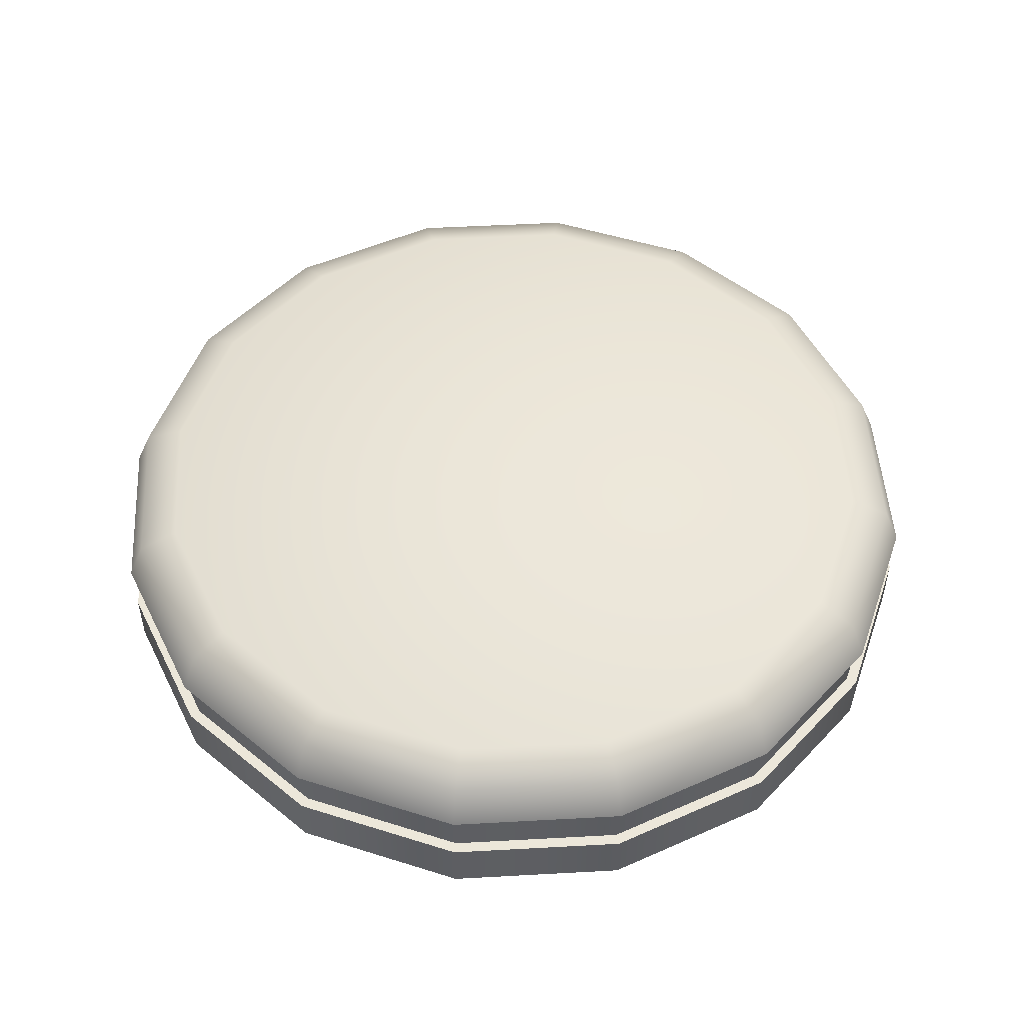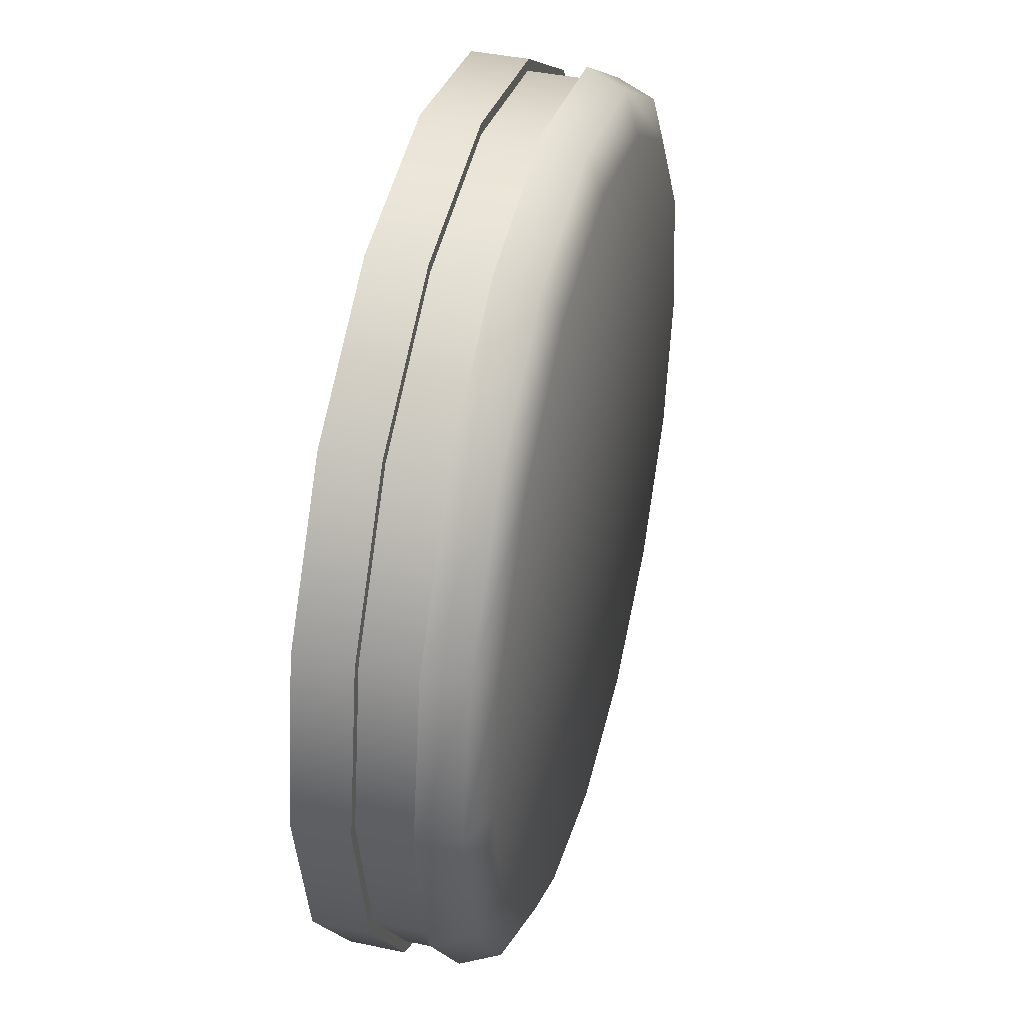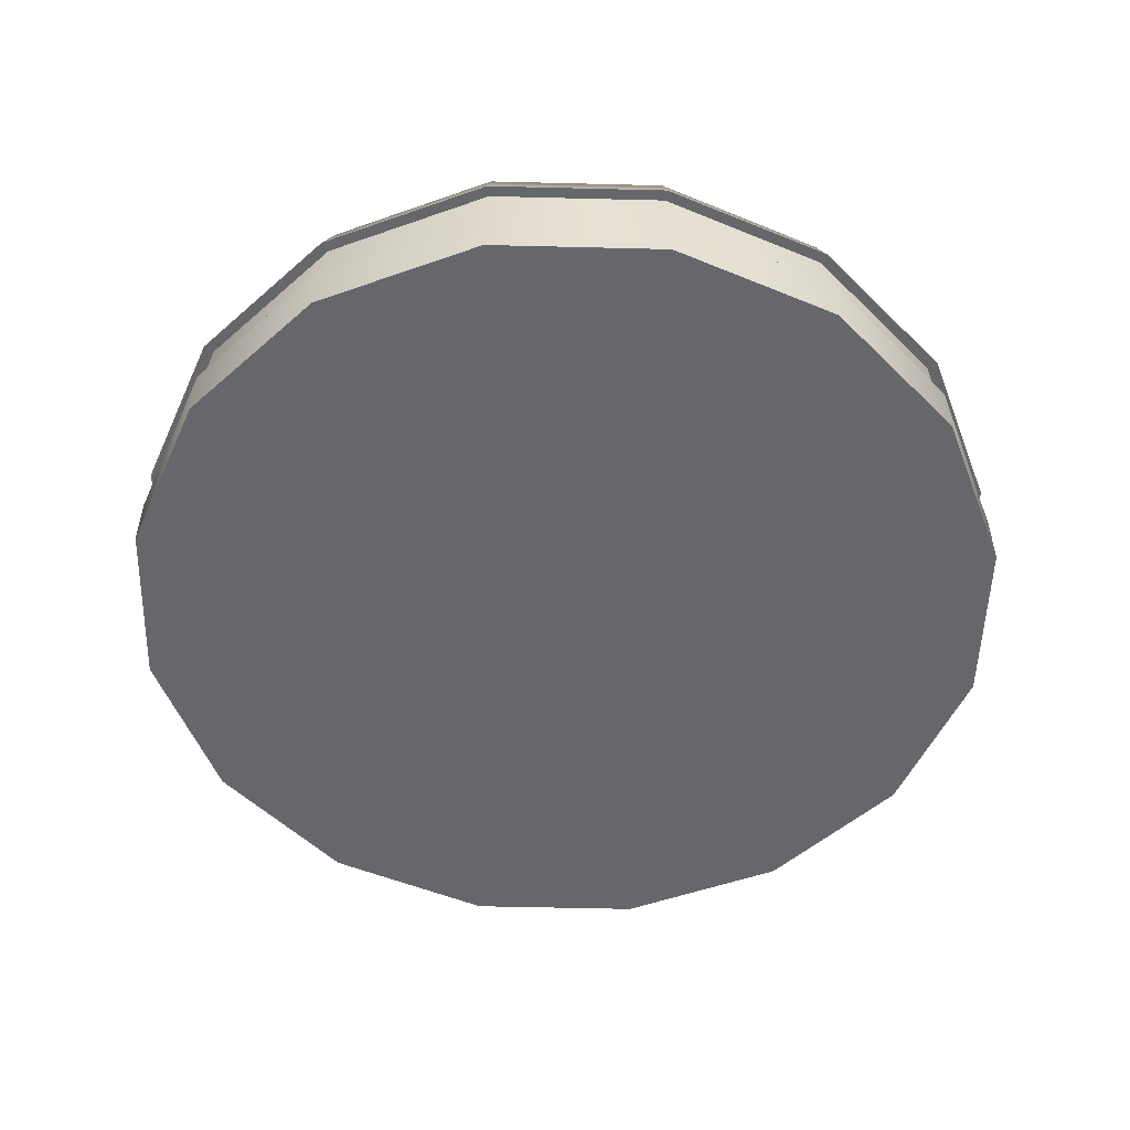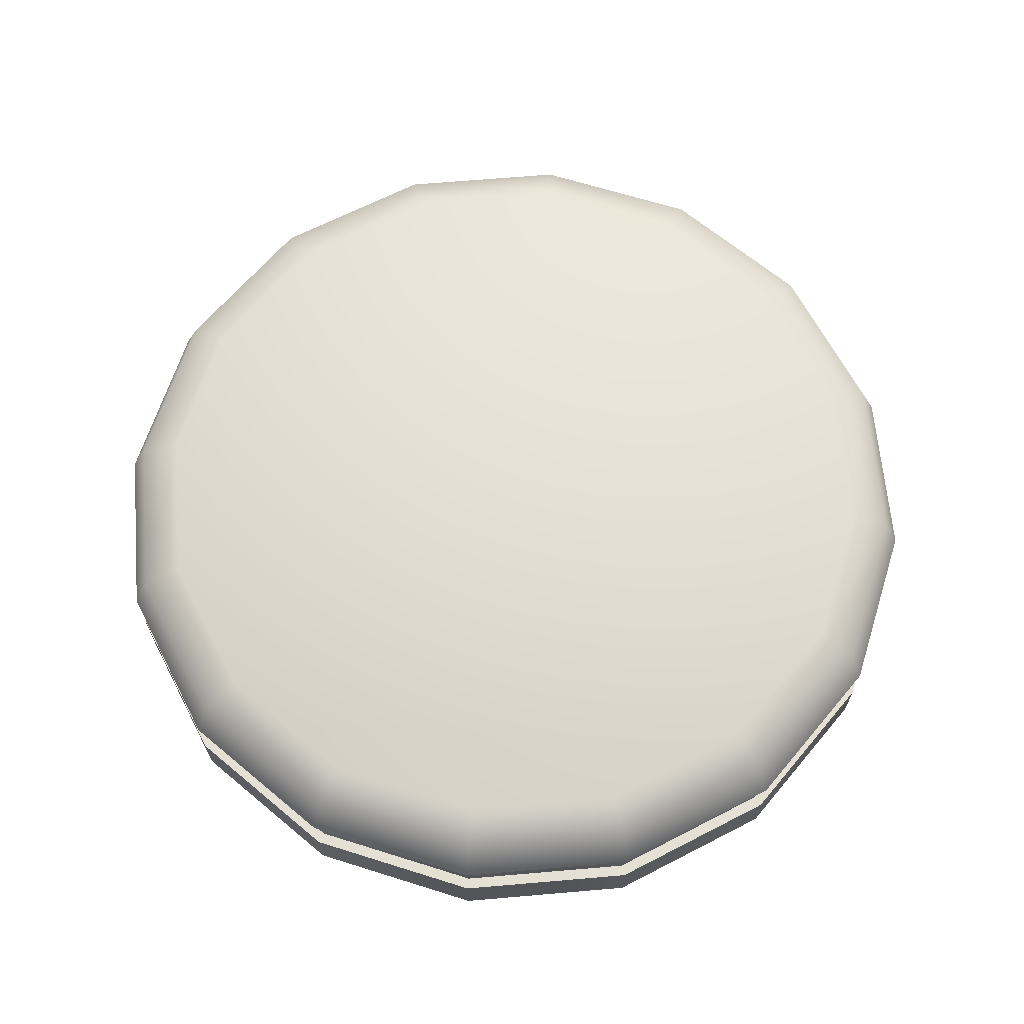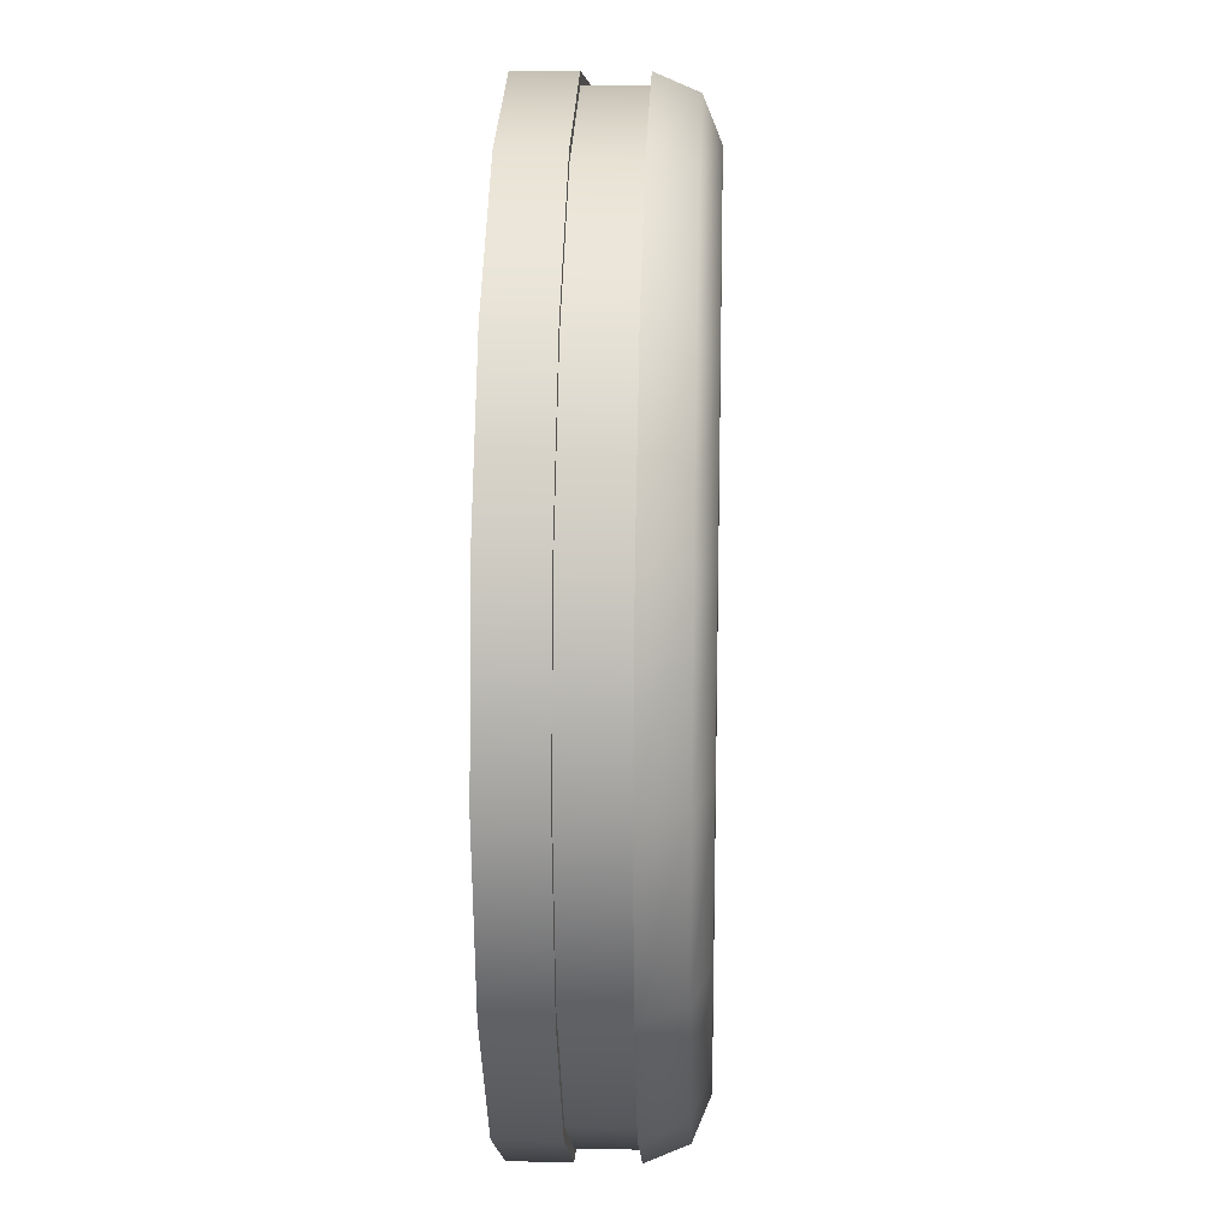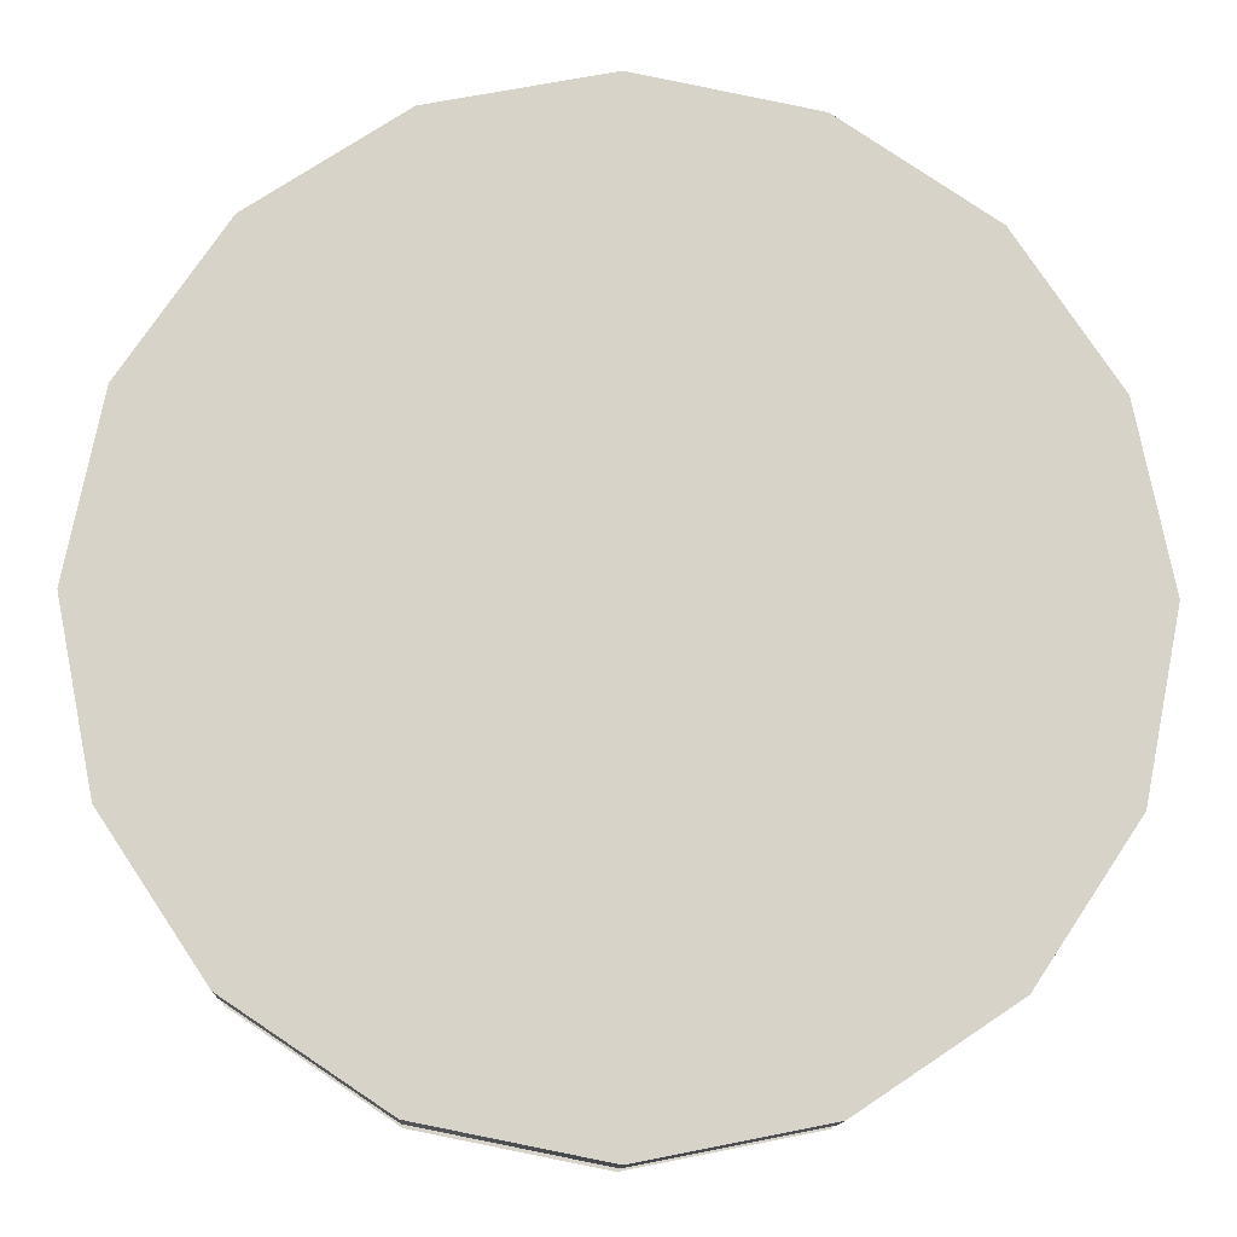
<metadata>
{"format":"obj","ext":"obj","renderer":"f3d","projection":"perspective","resolution":1024,"background":"white","views":[{"elev":50.5,"azim":7.8,"up":"+Y"},{"elev":41.2,"azim":104.5,"up":"+Z"},{"elev":-52.0,"azim":-102.8,"up":"+Y"},{"elev":65.5,"azim":-128.7,"up":"+Y"},{"elev":18.1,"azim":92.1,"up":"+Z"},{"elev":-13.1,"azim":-2.4,"up":"+Z"}]}
</metadata>
<code>
o Cube.5825_0207
v 1.737 0.036 3.384
v 1.746 0.036 3.386
v 1.754 0.036 3.391
v 1.759 0.036 3.399
v 1.761 0.036 3.408
v 1.759 0.036 3.417
v 1.754 0.036 3.425
v 1.746 0.036 3.43
v 1.737 0.036 3.432
v 1.728 0.036 3.43
v 1.72 0.036 3.425
v 1.715 0.036 3.417
v 1.713 0.036 3.408
v 1.715 0.036 3.399
v 1.72 0.036 3.391
v 1.728 0.036 3.386
v 1.737 0.045 3.387
v 1.737 0.042 3.384
v 1.737 0.04412 3.385
v 1.745 0.045 3.389
v 1.746 0.042 3.386
v 1.746 0.04412 3.387
v 1.752 0.045 3.393
v 1.754 0.042 3.391
v 1.753 0.04412 3.392
v 1.756 0.045 3.4
v 1.759 0.042 3.399
v 1.758 0.04412 3.399
v 1.758 0.045 3.408
v 1.761 0.042 3.408
v 1.76 0.04412 3.408
v 1.756 0.045 3.416
v 1.759 0.042 3.417
v 1.758 0.04412 3.417
v 1.752 0.045 3.423
v 1.754 0.042 3.425
v 1.753 0.04412 3.424
v 1.745 0.045 3.427
v 1.746 0.042 3.43
v 1.746 0.04412 3.429
v 1.737 0.045 3.429
v 1.737 0.042 3.432
v 1.737 0.04412 3.431
v 1.729 0.045 3.427
v 1.728 0.042 3.43
v 1.728 0.04412 3.429
v 1.722 0.045 3.423
v 1.72 0.042 3.425
v 1.721 0.04412 3.424
v 1.718 0.045 3.416
v 1.715 0.042 3.417
v 1.716 0.04412 3.417
v 1.716 0.045 3.408
v 1.713 0.042 3.408
v 1.714 0.04412 3.408
v 1.718 0.045 3.4
v 1.715 0.042 3.399
v 1.716 0.04412 3.399
v 1.722 0.045 3.393
v 1.72 0.042 3.391
v 1.721 0.04412 3.392
v 1.729 0.045 3.389
v 1.728 0.042 3.386
v 1.728 0.04412 3.387
v 1.737 0.039 3.384
v 1.746 0.039 3.386
v 1.728 0.039 3.386
v 1.754 0.039 3.391
v 1.759 0.039 3.399
v 1.761 0.039 3.408
v 1.759 0.039 3.417
v 1.754 0.039 3.425
v 1.746 0.039 3.43
v 1.737 0.039 3.432
v 1.728 0.039 3.43
v 1.72 0.039 3.425
v 1.715 0.039 3.417
v 1.713 0.039 3.408
v 1.715 0.039 3.399
v 1.72 0.039 3.391
v 1.746 0.042 3.386
v 1.737 0.042 3.385
v 1.754 0.042 3.391
v 1.759 0.042 3.399
v 1.76 0.042 3.408
v 1.759 0.042 3.417
v 1.754 0.042 3.425
v 1.746 0.042 3.43
v 1.737 0.042 3.431
v 1.728 0.042 3.43
v 1.72 0.042 3.425
v 1.715 0.042 3.417
v 1.714 0.042 3.408
v 1.715 0.042 3.399
v 1.72 0.042 3.391
v 1.728 0.042 3.386
v 1.737 0.039 3.385
v 1.728 0.039 3.386
v 1.746 0.039 3.386
v 1.754 0.039 3.391
v 1.759 0.039 3.399
v 1.76 0.039 3.408
v 1.759 0.039 3.417
v 1.754 0.039 3.425
v 1.746 0.039 3.43
v 1.737 0.039 3.431
v 1.728 0.039 3.43
v 1.72 0.039 3.425
v 1.715 0.039 3.417
v 1.714 0.039 3.408
v 1.715 0.039 3.399
v 1.72 0.039 3.391
f 51 93 92
f 69 102 70
f 70 103 71
f 45 89 42
f 71 104 72
f 72 105 73
f 36 86 33
f 21 82 18
f 57 95 94
f 73 106 74
f 27 83 24
f 51 91 48
f 74 107 75
f 75 108 76
f 39 89 88
f 76 109 77
f 16 4 8
f 21 19 22
f 22 17 20
f 21 25 24
f 22 23 25
f 24 28 27
f 25 26 28
f 27 31 30
f 28 29 31
f 30 34 33
f 31 32 34
f 33 37 36
f 34 35 37
f 39 37 40
f 37 38 40
f 39 43 42
f 40 41 43
f 42 46 45
f 43 44 46
f 48 46 49
f 46 47 49
f 48 52 51
f 49 50 52
f 51 55 54
f 52 53 55
f 54 58 57
f 58 53 56
f 57 61 60
f 58 59 61
f 60 64 63
f 61 62 64
f 63 19 18
f 64 17 19
f 47 35 23
f 66 3 2
f 65 2 1
f 80 16 15
f 79 15 14
f 78 14 13
f 77 13 12
f 76 12 11
f 75 11 10
f 74 10 9
f 73 9 8
f 72 8 7
f 71 7 6
f 70 6 5
f 69 5 4
f 68 4 3
f 67 1 16
f 96 97 98
f 83 101 100
f 84 102 101
f 85 103 102
f 86 104 103
f 87 105 104
f 88 106 105
f 89 107 106
f 90 108 107
f 91 109 108
f 92 110 109
f 93 111 110
f 94 112 111
f 95 98 112
f 82 99 97
f 81 100 99
f 30 84 27
f 66 100 68
f 68 101 69
f 65 99 66
f 63 95 60
f 39 87 36
f 67 97 65
f 80 98 67
f 79 112 80
f 48 90 45
f 24 81 21
f 78 111 79
f 57 93 54
f 33 85 30
f 77 110 78
f 18 96 63
f 51 54 93
f 69 101 102
f 70 102 103
f 45 90 89
f 71 103 104
f 72 104 105
f 36 87 86
f 21 81 82
f 57 60 95
f 73 105 106
f 27 84 83
f 51 92 91
f 74 106 107
f 75 107 108
f 39 42 89
f 76 108 109
f 16 1 2
f 2 3 4
f 4 5 8
f 5 6 8
f 6 7 8
f 8 9 10
f 10 11 12
f 12 13 14
f 14 15 16
f 16 2 4
f 8 10 16
f 10 12 16
f 12 14 16
f 21 18 19
f 22 19 17
f 21 22 25
f 22 20 23
f 24 25 28
f 25 23 26
f 27 28 31
f 28 26 29
f 30 31 34
f 31 29 32
f 33 34 37
f 34 32 35
f 39 36 37
f 37 35 38
f 39 40 43
f 40 38 41
f 42 43 46
f 43 41 44
f 48 45 46
f 46 44 47
f 48 49 52
f 49 47 50
f 51 52 55
f 52 50 53
f 54 55 58
f 58 55 53
f 57 58 61
f 58 56 59
f 60 61 64
f 61 59 62
f 63 64 19
f 64 62 17
f 23 20 59
f 20 17 59
f 17 62 59
f 59 56 47
f 56 53 47
f 53 50 47
f 47 44 35
f 44 41 35
f 41 38 35
f 35 32 29
f 29 26 35
f 26 23 35
f 23 59 47
f 66 68 3
f 65 66 2
f 80 67 16
f 79 80 15
f 78 79 14
f 77 78 13
f 76 77 12
f 75 76 11
f 74 75 10
f 73 74 9
f 72 73 8
f 71 72 7
f 70 71 6
f 69 70 5
f 68 69 4
f 67 65 1
f 96 82 97
f 83 84 101
f 84 85 102
f 85 86 103
f 86 87 104
f 87 88 105
f 88 89 106
f 89 90 107
f 90 91 108
f 91 92 109
f 92 93 110
f 93 94 111
f 94 95 112
f 95 96 98
f 82 81 99
f 81 83 100
f 30 85 84
f 66 99 100
f 68 100 101
f 65 97 99
f 63 96 95
f 39 88 87
f 67 98 97
f 80 112 98
f 79 111 112
f 48 91 90
f 24 83 81
f 78 110 111
f 57 94 93
f 33 86 85
f 77 109 110
f 18 82 96

</code>
